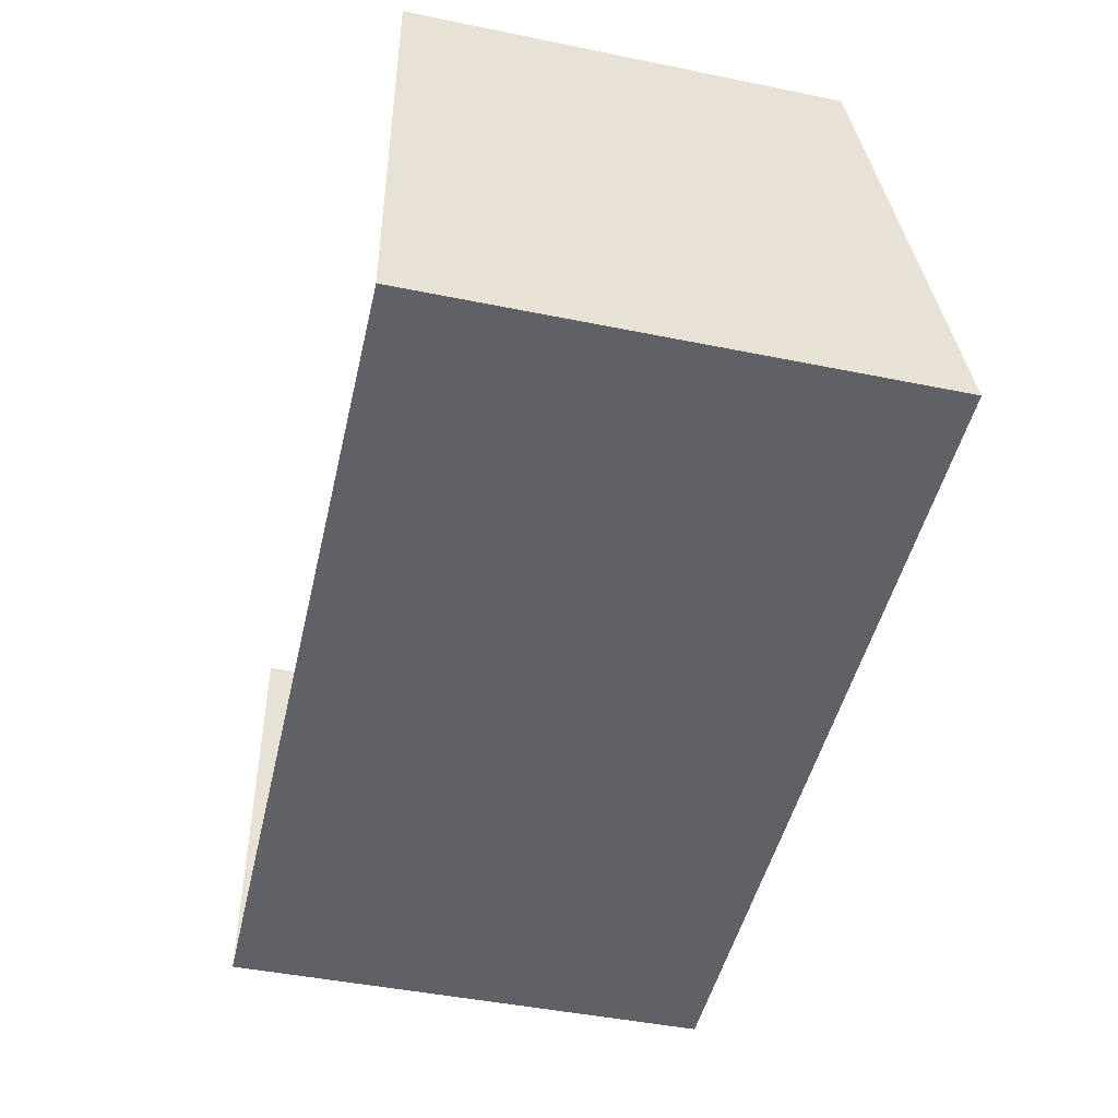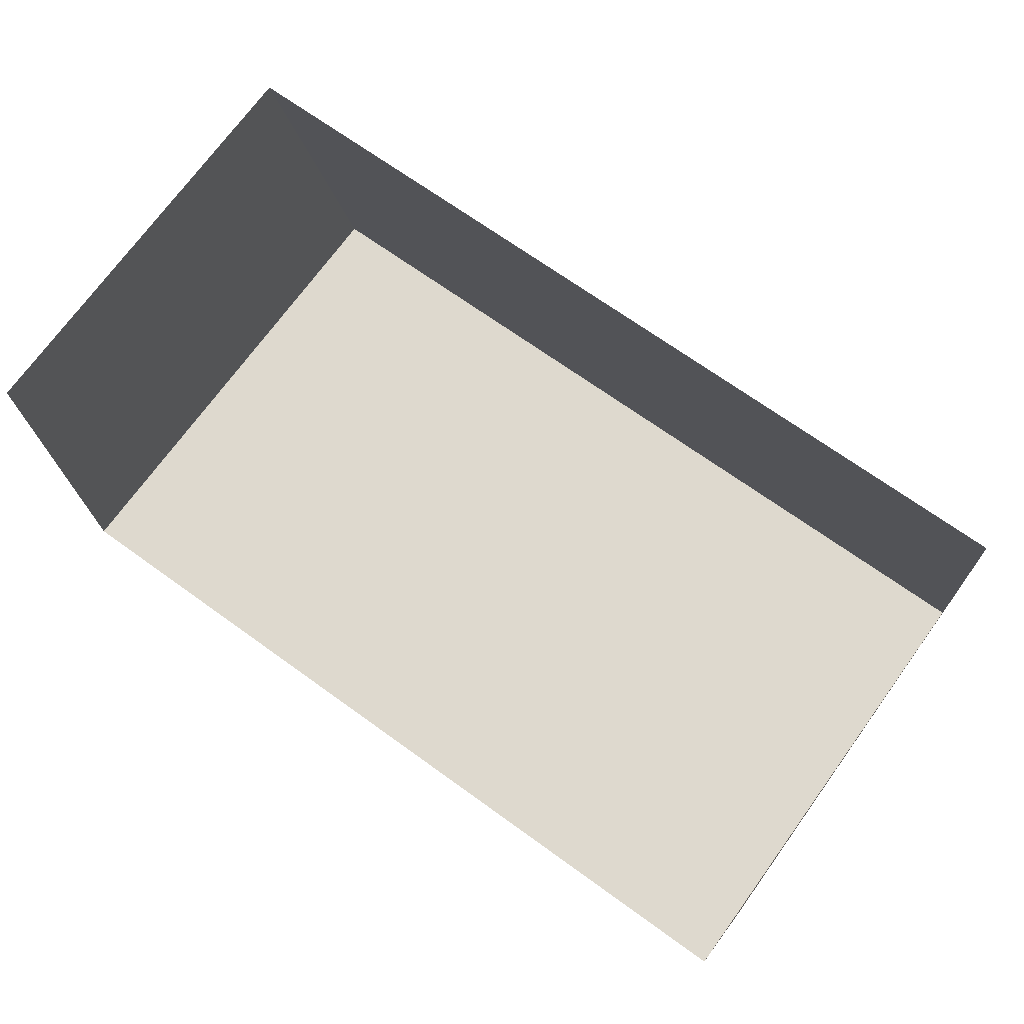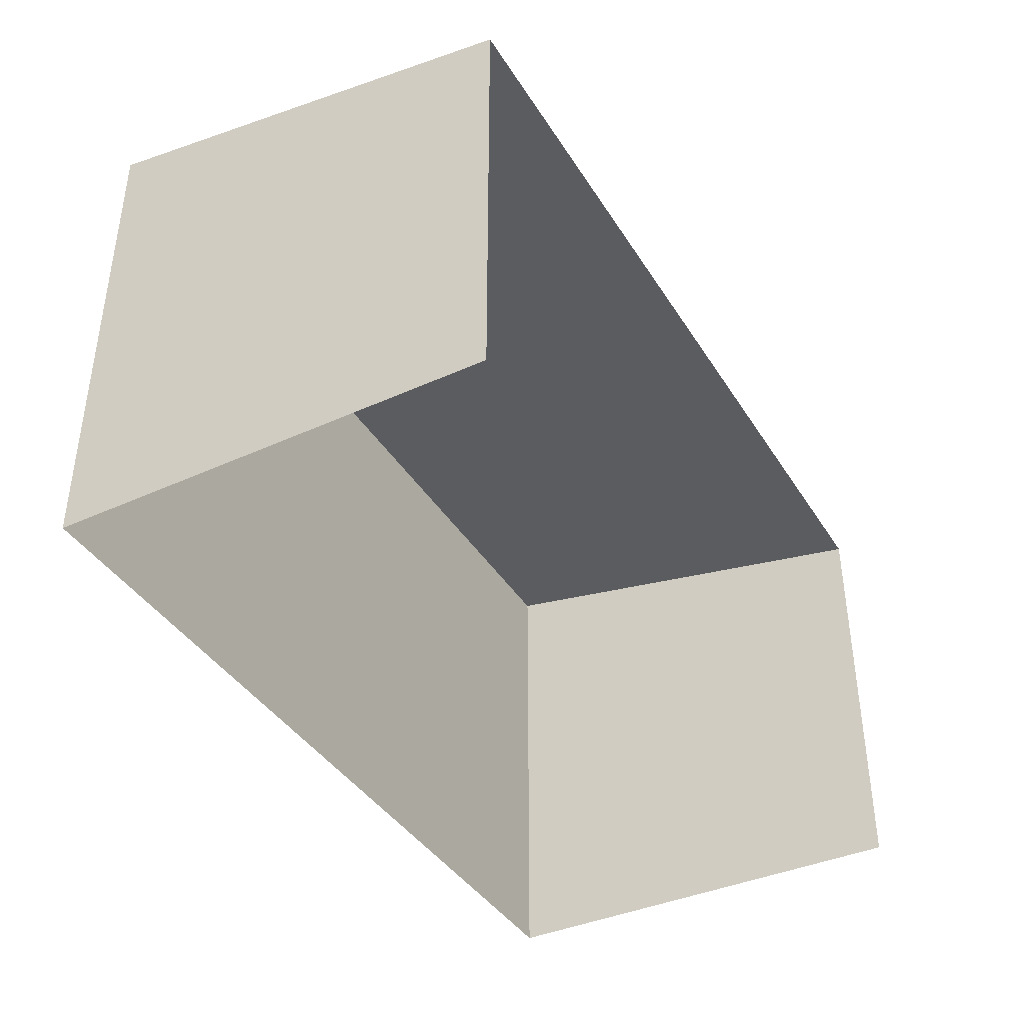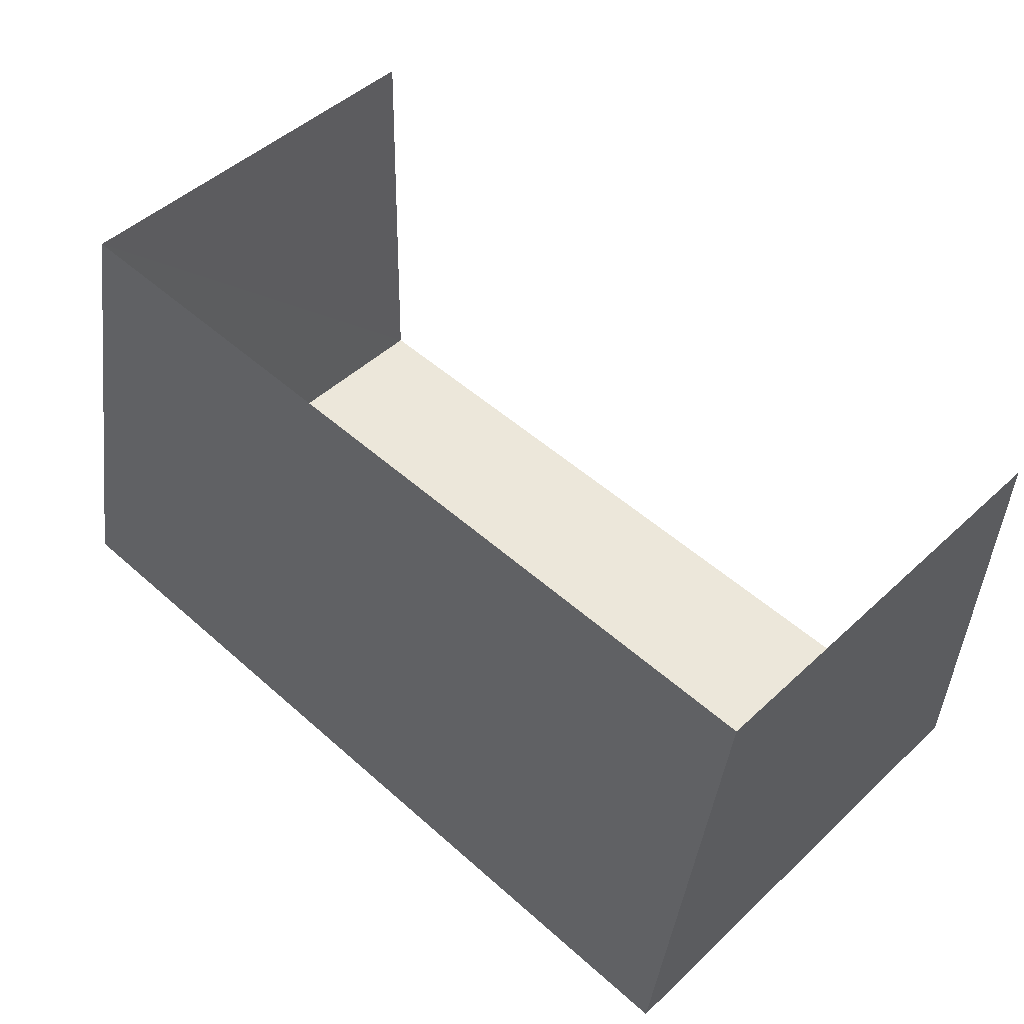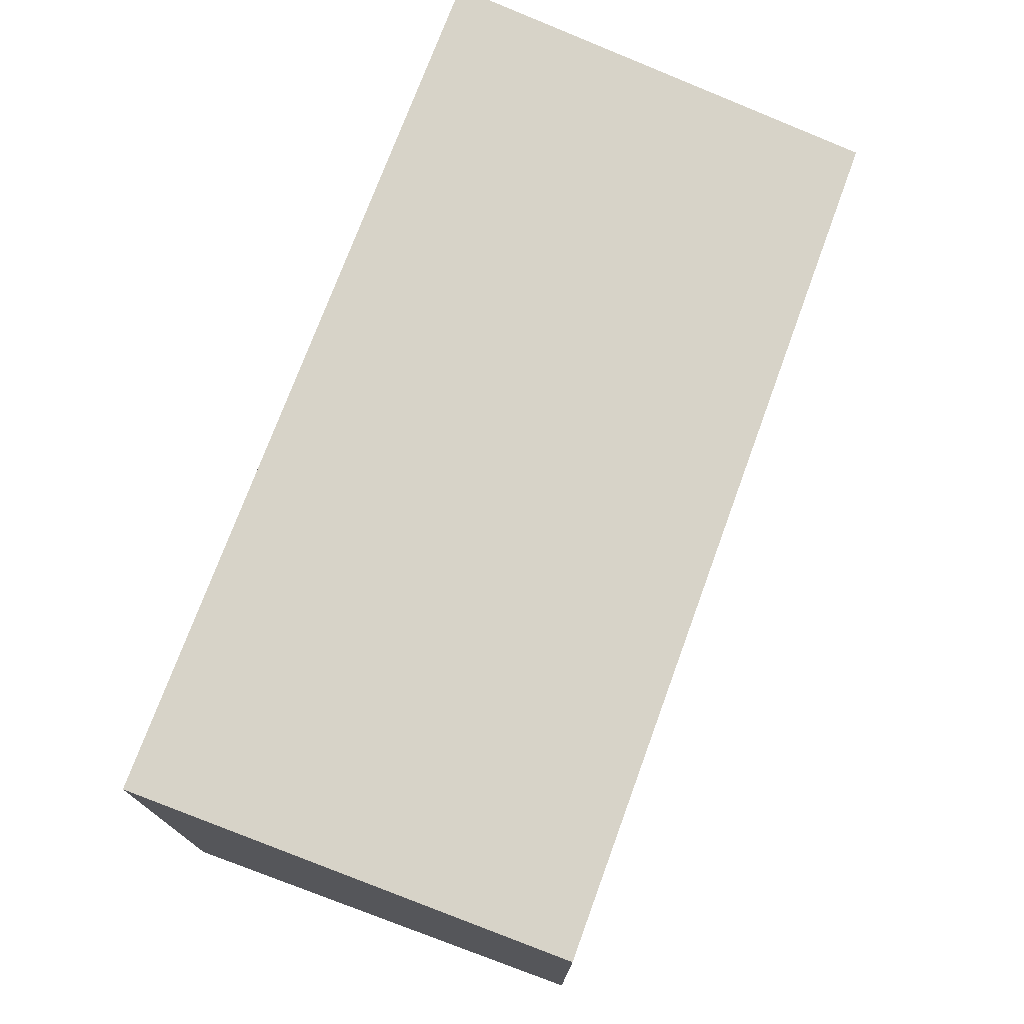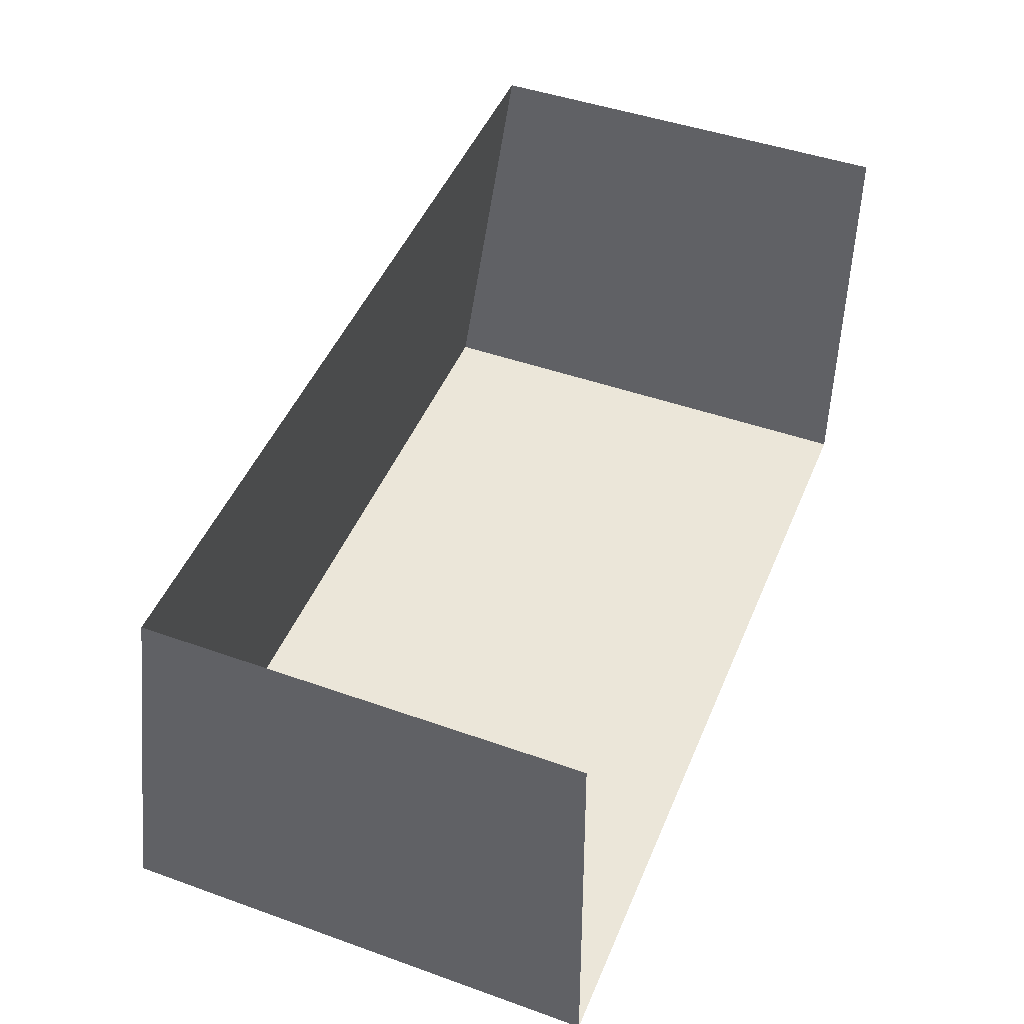
<metadata>
{"format":"obj","ext":"obj","renderer":"f3d","projection":"perspective","resolution":1024,"background":"white","views":[{"elev":-46.5,"azim":-103.0,"up":"+Y"},{"elev":72.0,"azim":-144.0,"up":"+Y"},{"elev":-40.0,"azim":117.4,"up":"+Z"},{"elev":48.5,"azim":44.1,"up":"+Y"},{"elev":73.9,"azim":108.5,"up":"+Z"},{"elev":46.0,"azim":112.2,"up":"+Y"}]}
</metadata>
<code>
v -2.232e+05 -1.278e+05 16.33
v -2.232e+05 -1.278e+05 16.33
v -2.232e+05 -1.278e+05 16.33
v -2.232e+05 -1.278e+05 16.33
v -2.232e+05 -1.278e+05 18.69
v -2.232e+05 -1.278e+05 18.69
v -2.232e+05 -1.278e+05 19.09
v -2.232e+05 -1.278e+05 19.09
f 1 2 3
f 4 1 3
f 5 1 4
f 6 5 4
f 5 6 7
f 8 5 7
f 5 2 1
f 5 8 2
f 6 4 3
f 7 6 3
f 7 3 2
f 8 7 2

</code>
